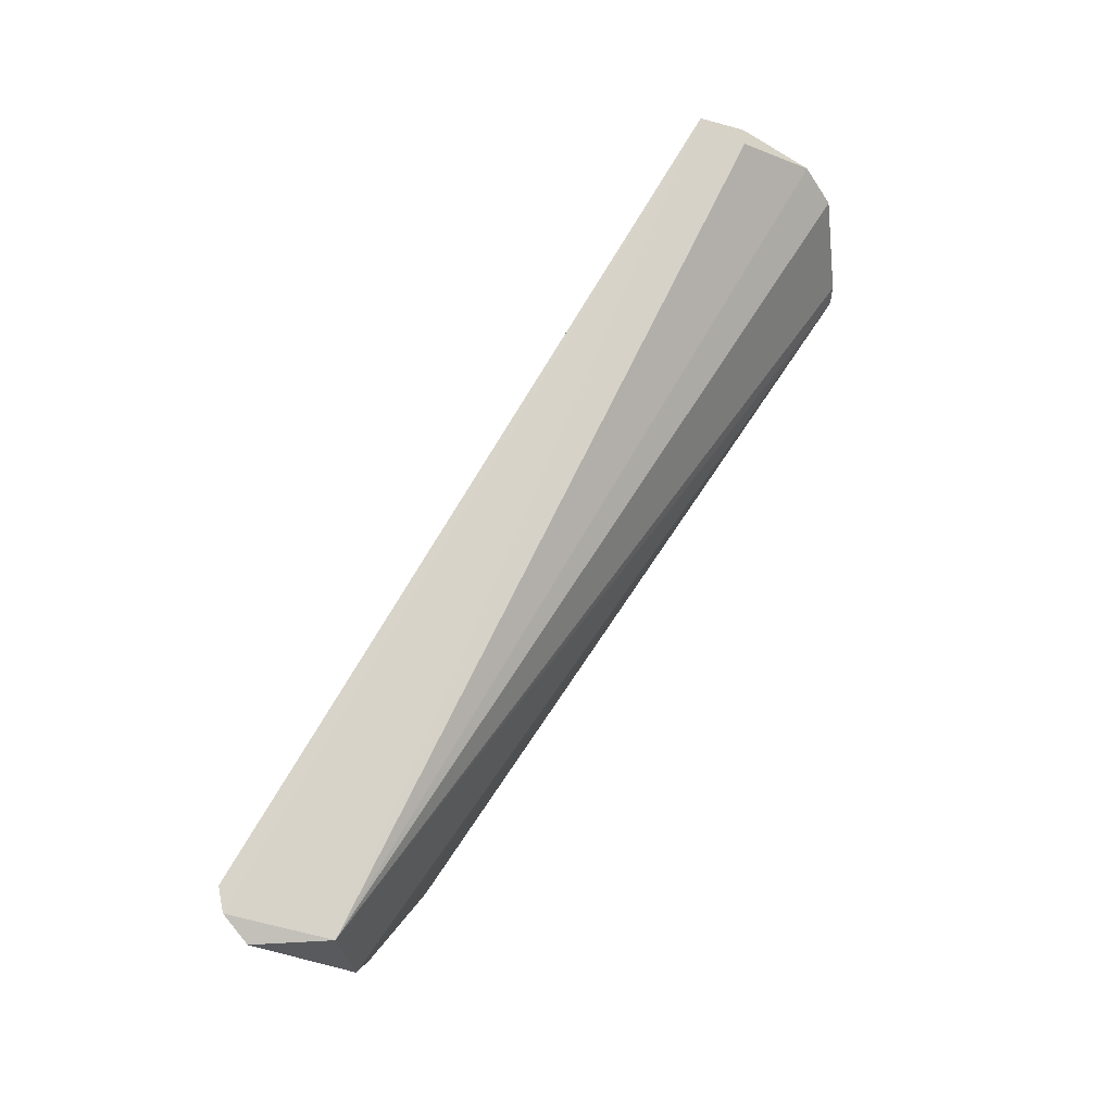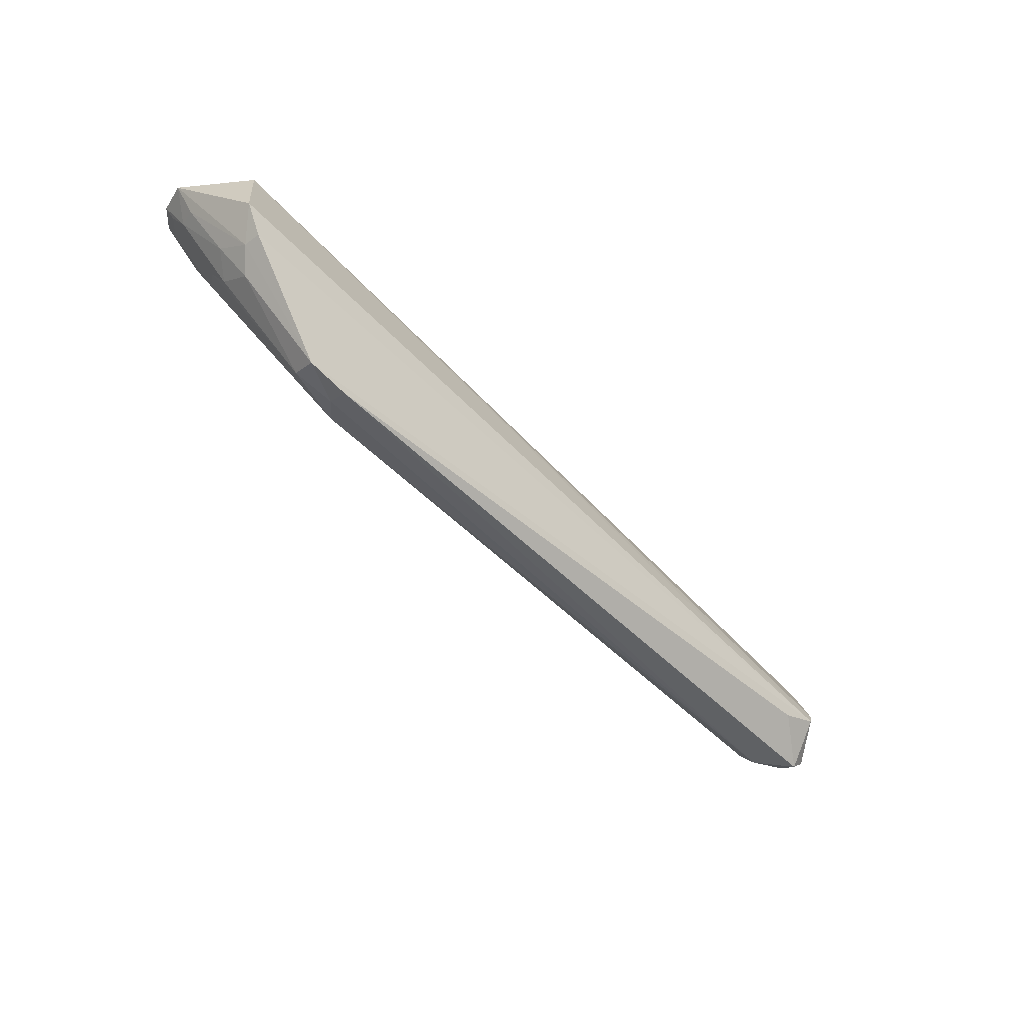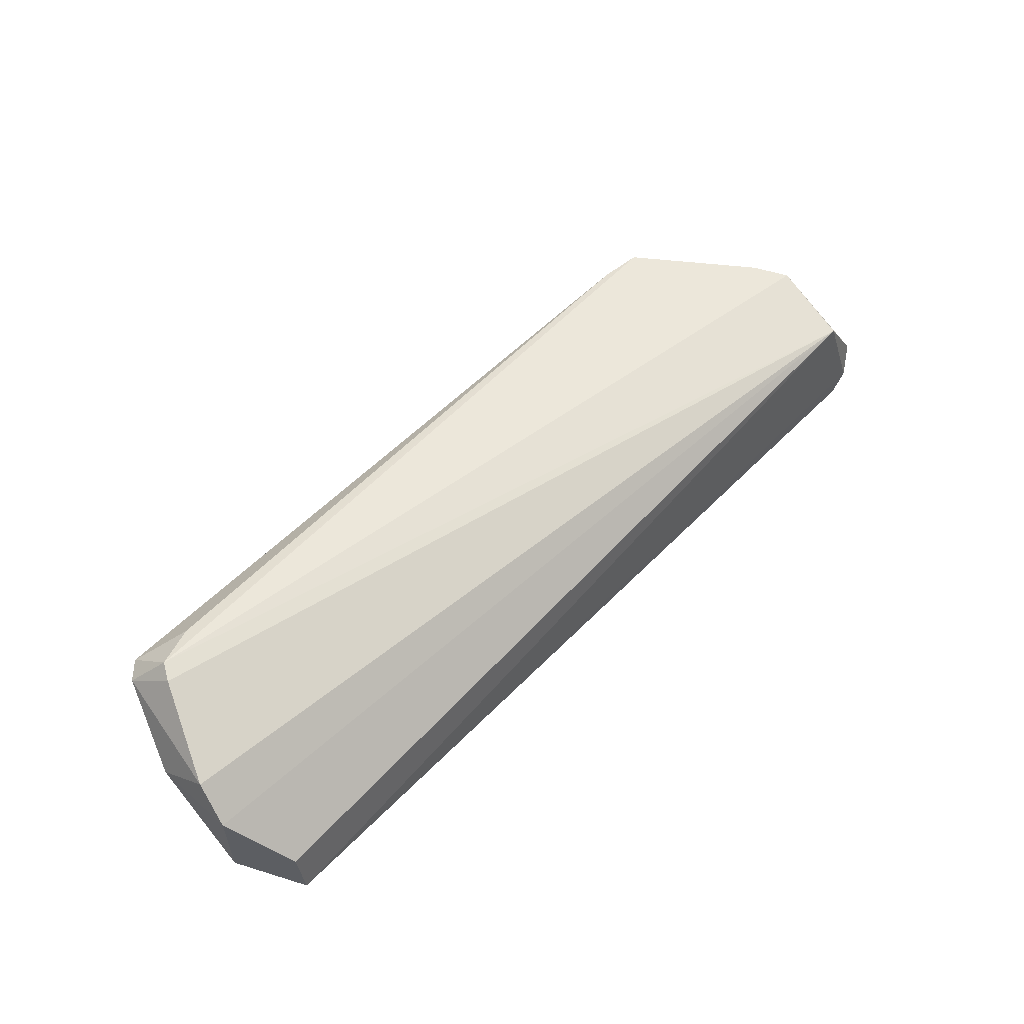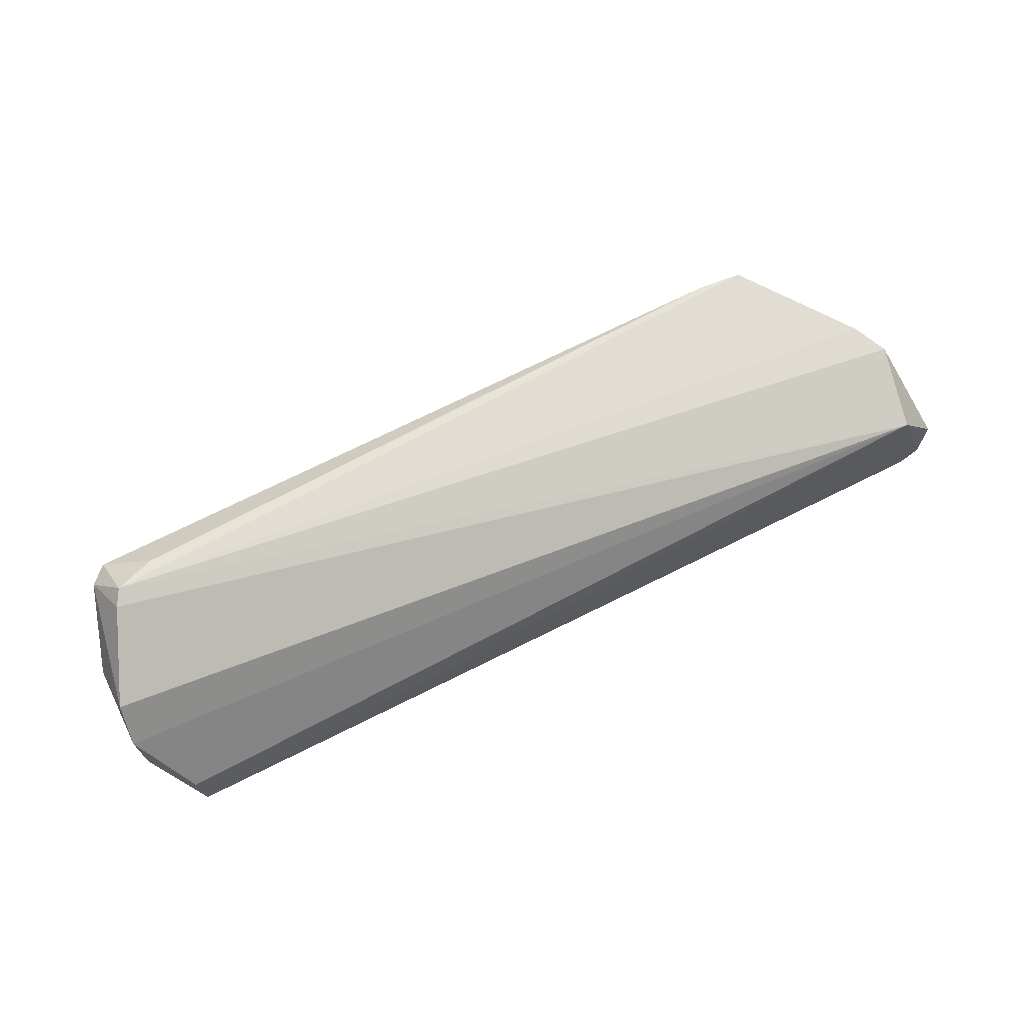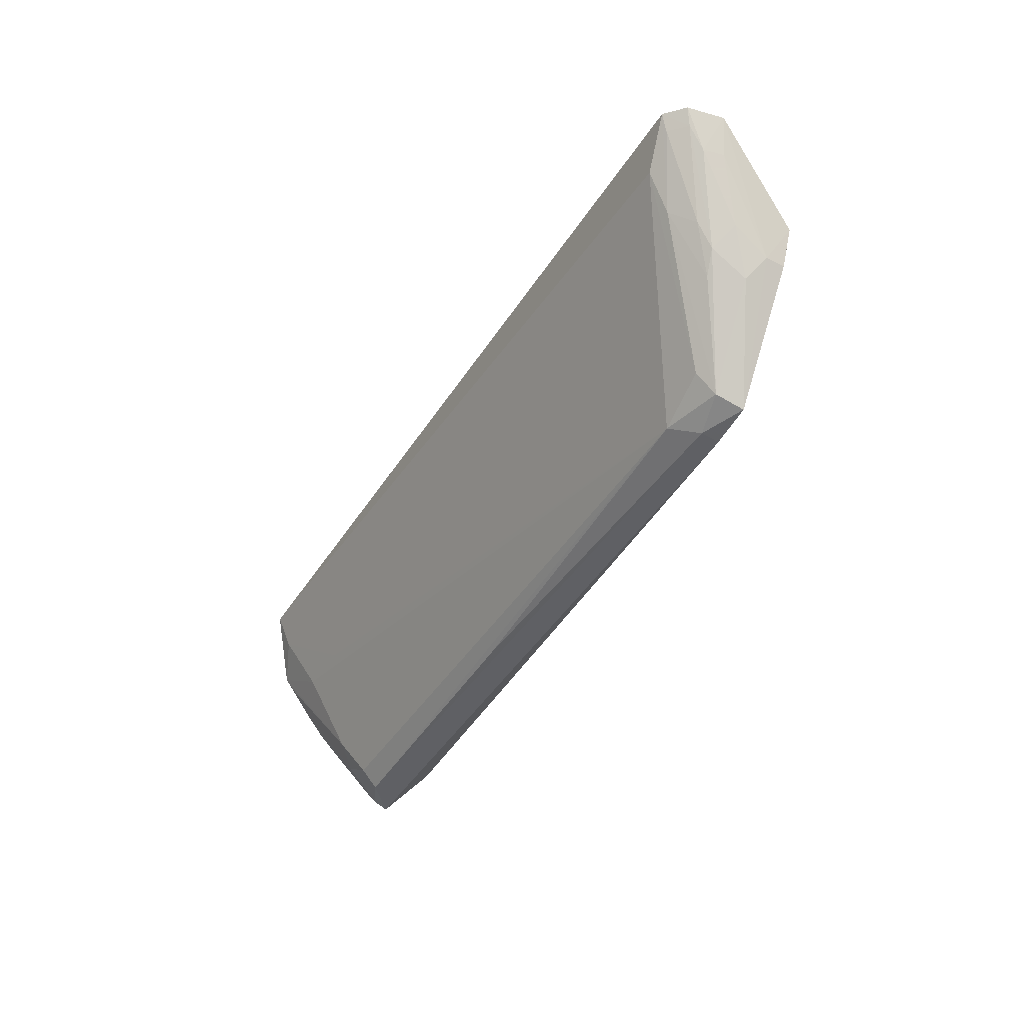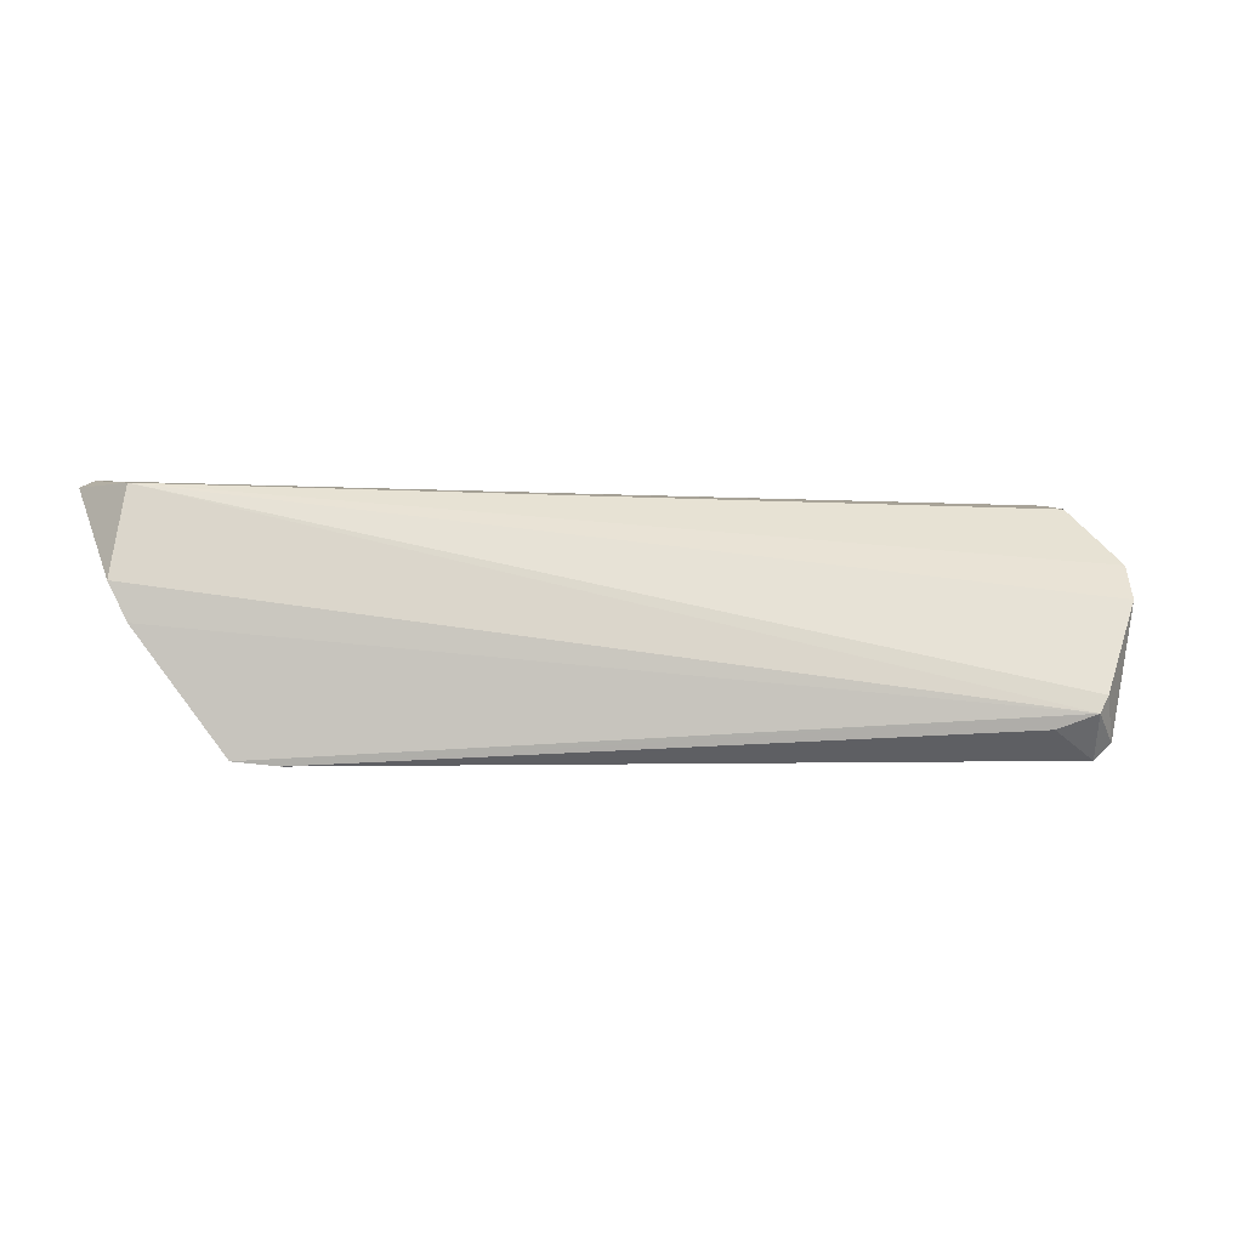
<metadata>
{"format":"obj","ext":"obj","renderer":"f3d","projection":"perspective","resolution":1024,"background":"white","views":[{"elev":75.2,"azim":121.2,"up":"+Z"},{"elev":-47.7,"azim":130.9,"up":"+Z"},{"elev":54.4,"azim":-47.4,"up":"+Y"},{"elev":72.0,"azim":-26.8,"up":"+Y"},{"elev":-41.9,"azim":60.9,"up":"+Z"},{"elev":-1.1,"azim":169.6,"up":"+Z"}]}
</metadata>
<code>
v 0.02999 -0.02433 0.01707
v 0.03274 -0.02839 0.01708
v 0.02462 -0.0229 0.002315
v -0.02344 -0.02246 0.001978
v -0.02428 -0.03222 0.01712
v -0.02296 -0.02028 0.004699
v 0.03094 -0.02296 0.01183
v 0.03084 -0.03148 0.01769
v -0.02124 -0.02547 0.003242
v -0.02043 -0.02062 0.003793
v -0.02627 -0.02324 0.01113
v 0.02881 -0.025 0.00844
v 0.02989 -0.02292 0.009605
v 0.032 -0.03043 0.01764
v -0.02677 -0.03018 0.01346
v -0.02121 -0.02442 0.002065
v 0.02051 -0.02549 0.003075
v 0.0219 -0.02285 0.002021
v -0.0244 -0.02908 0.01668
v -0.02359 -0.02058 0.005712
v 0.02769 -0.02692 0.008693
v 0.02985 -0.02409 0.009729
v 0.03133 -0.02906 0.01521
v -0.02285 -0.02952 0.01102
v -0.02661 -0.02552 0.007775
v 0.0284 -0.03098 0.01513
v 0.02191 -0.02401 0.002186
v -0.02667 -0.02537 0.01318
v -0.02454 -0.02249 0.002965
v 0.02432 -0.02457 0.003028
v 0.03009 -0.02631 0.01122
v 0.02899 -0.02824 0.01148
v -0.02244 -0.02681 0.005819
v -0.02415 -0.0313 0.01486
v -0.02336 -0.02348 0.00235
v -0.00255 -0.02464 0.002256
v 0.02875 -0.02718 0.00999
v 0.0241 -0.02569 0.00441
v 0.03174 -0.02789 0.01497
v 0.03155 -0.03006 0.01661
v 0.02801 -0.02962 0.0126
v -0.01891 -0.02948 0.01098
v -0.02339 -0.02557 0.004611
v -0.02417 -0.02351 0.003218
v 0.0305 -0.03102 0.01668
v -0.02645 -0.02971 0.01249
v -0.02595 -0.02713 0.008586
v -0.02617 -0.02813 0.01003
f 7 1 2
f 7 6 1
f 10 4 6
f 13 3 6
f 13 6 7
f 14 2 1
f 14 1 5
f 14 5 8
f 17 9 16
f 18 4 10
f 18 16 4
f 18 10 6
f 18 6 3
f 19 5 1
f 19 15 5
f 20 11 1
f 20 1 6
f 22 13 7
f 22 7 2
f 22 12 3
f 22 3 13
f 23 2 14
f 26 8 5
f 27 16 18
f 27 18 3
f 28 19 1
f 28 1 11
f 28 15 19
f 28 25 15
f 28 11 25
f 29 20 6
f 29 6 4
f 29 25 11
f 29 11 20
f 30 3 12
f 30 27 3
f 30 17 27
f 31 12 22
f 33 24 15
f 33 9 17
f 33 17 24
f 34 5 15
f 34 15 24
f 34 26 5
f 35 4 16
f 35 29 4
f 36 27 17
f 36 17 16
f 36 16 27
f 37 30 12
f 37 21 30
f 37 32 21
f 37 12 31
f 37 31 23
f 38 26 17
f 38 17 30
f 39 31 22
f 39 22 2
f 39 2 23
f 39 23 31
f 40 23 14
f 40 14 8
f 40 37 23
f 40 32 37
f 41 8 26
f 41 26 38
f 41 21 32
f 41 38 30
f 41 30 21
f 42 34 24
f 42 24 17
f 42 17 26
f 42 26 34
f 43 35 16
f 43 16 9
f 43 9 33
f 44 25 29
f 44 29 35
f 45 40 8
f 45 32 40
f 45 41 32
f 45 8 41
f 46 43 33
f 46 33 15
f 47 35 43
f 47 44 35
f 47 25 44
f 48 47 43
f 48 43 46
f 48 46 15
f 48 15 25
f 48 25 47

</code>
